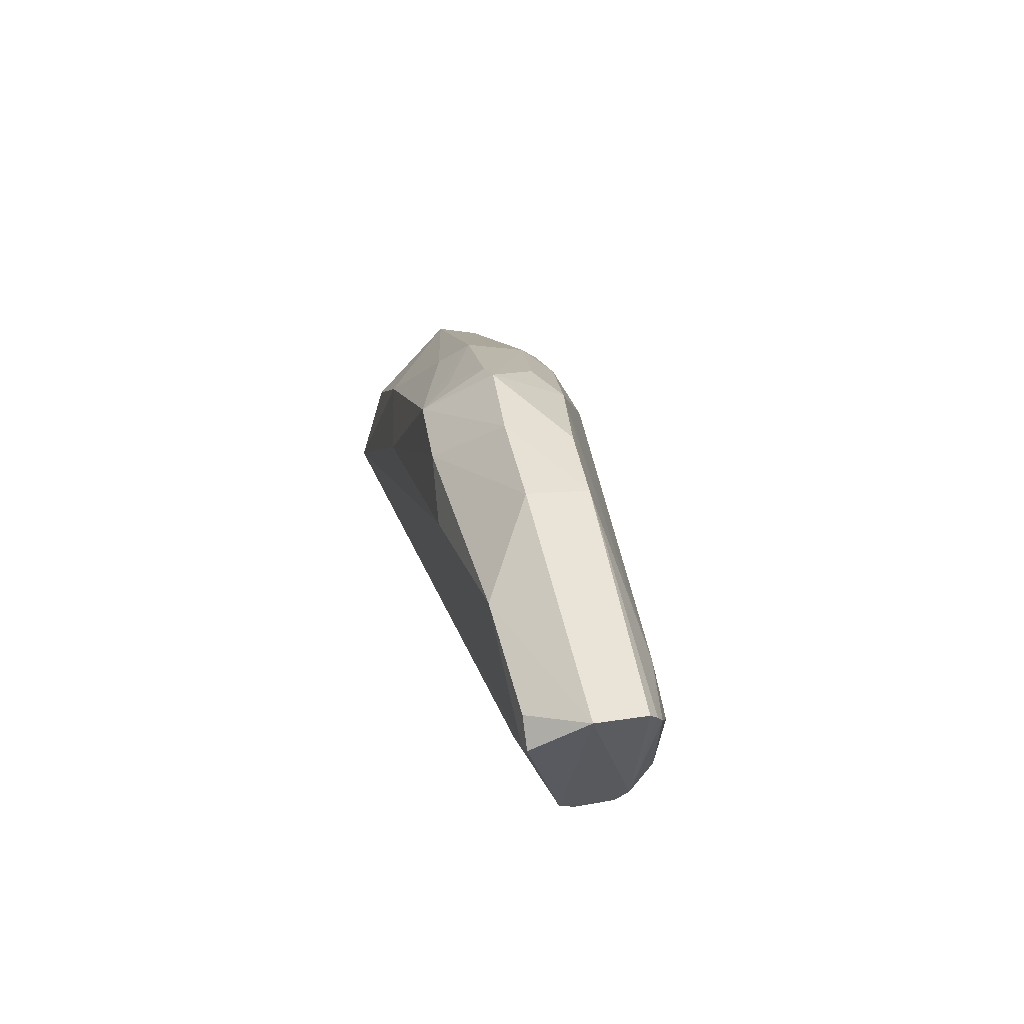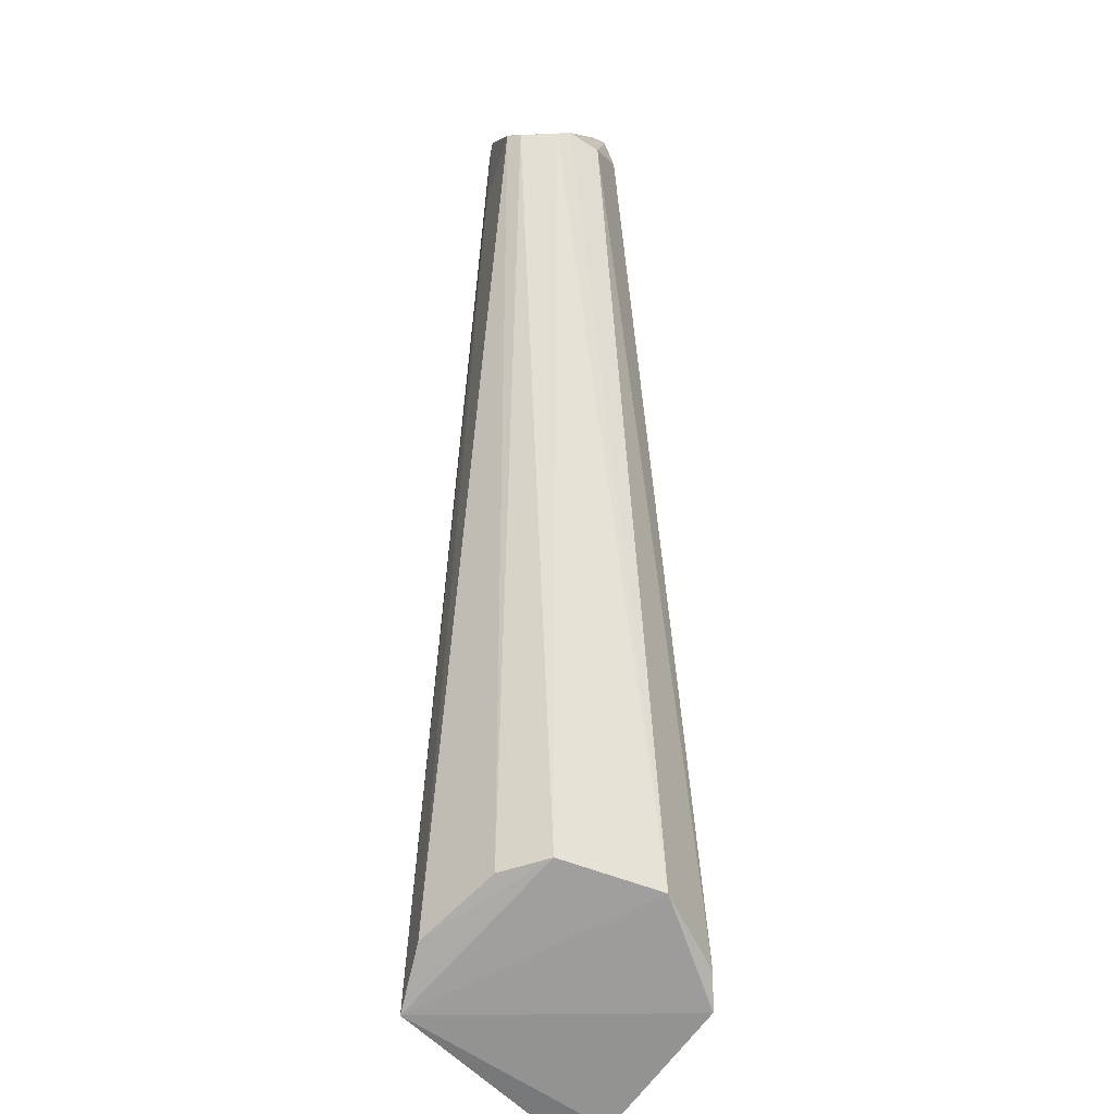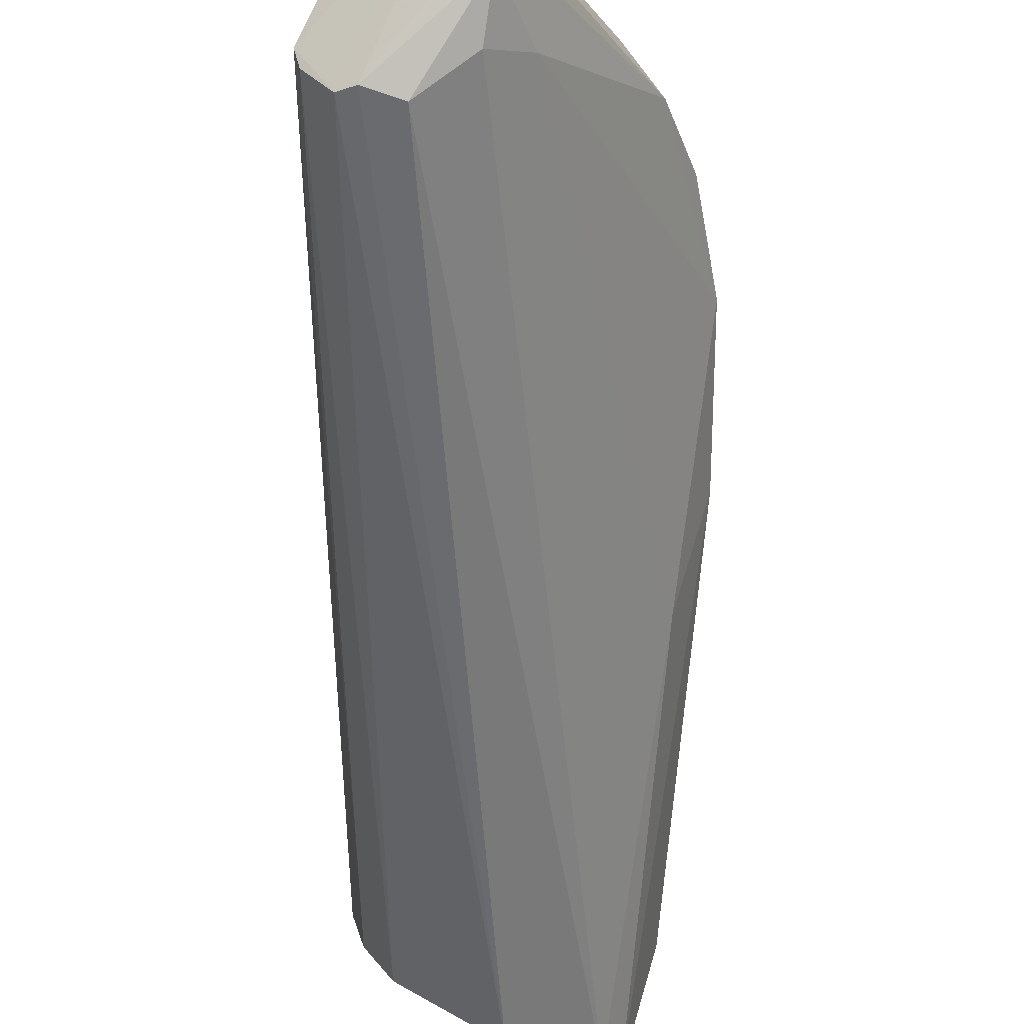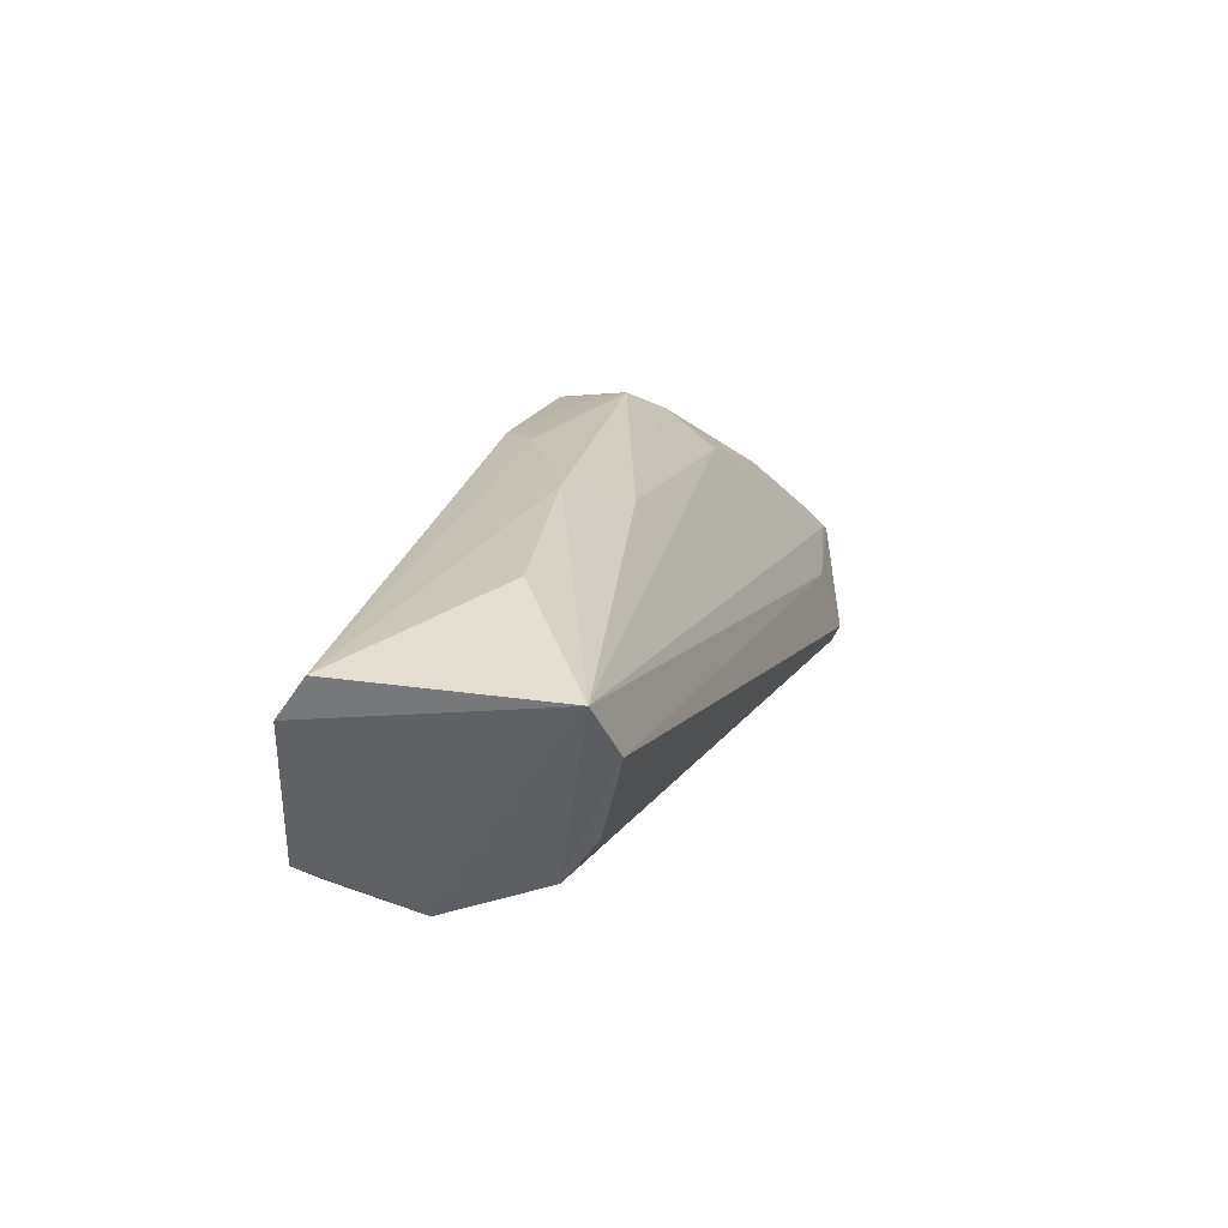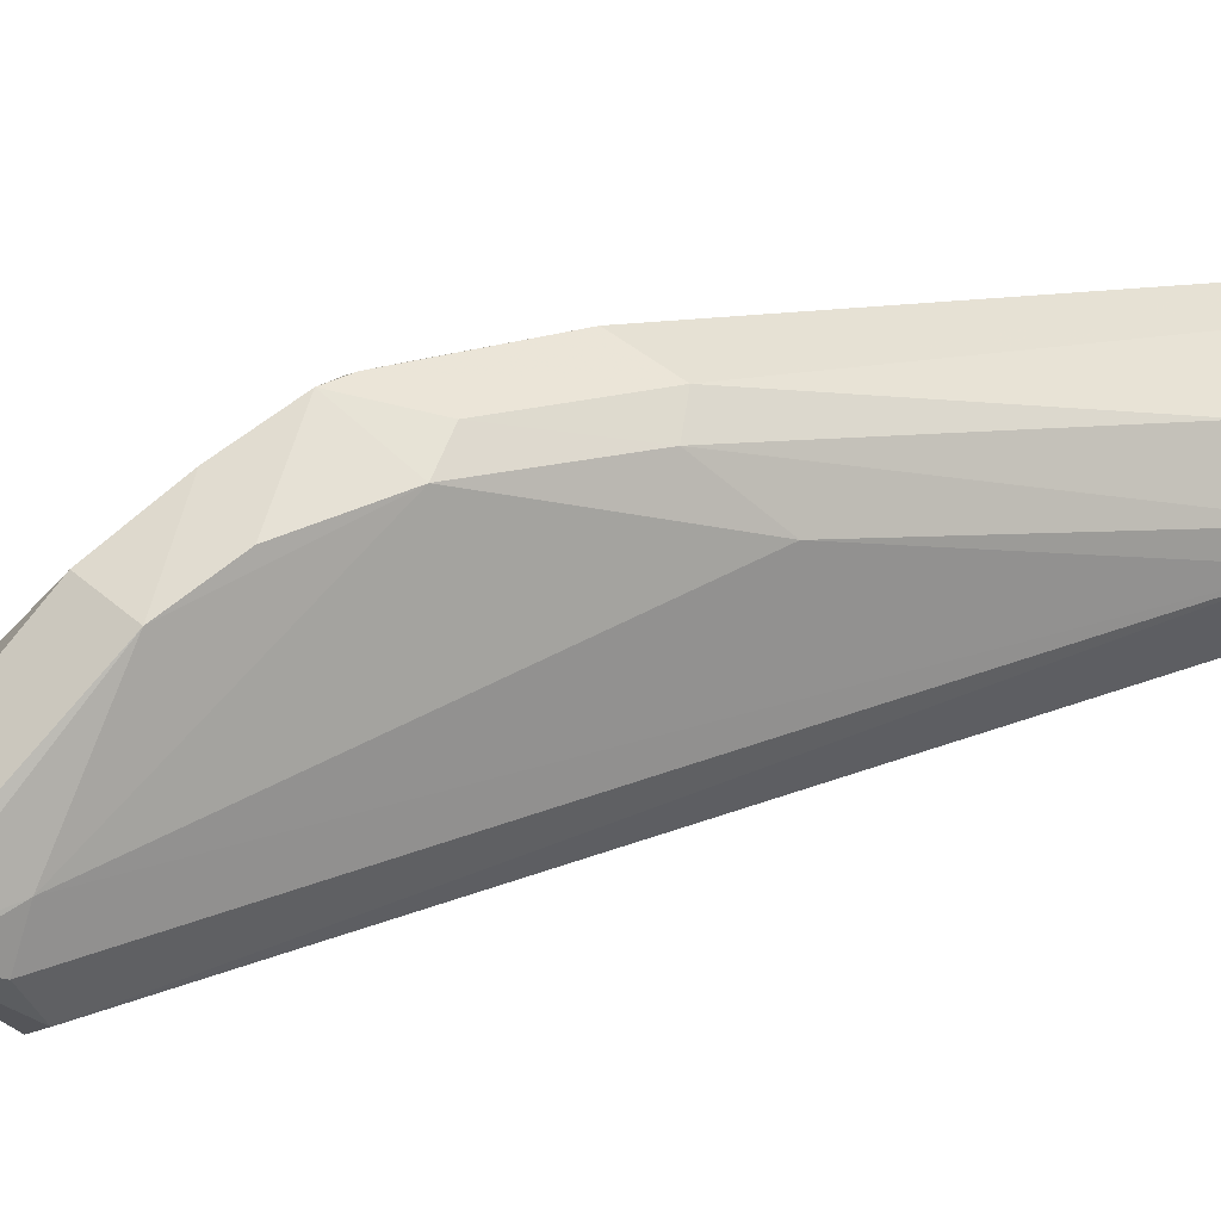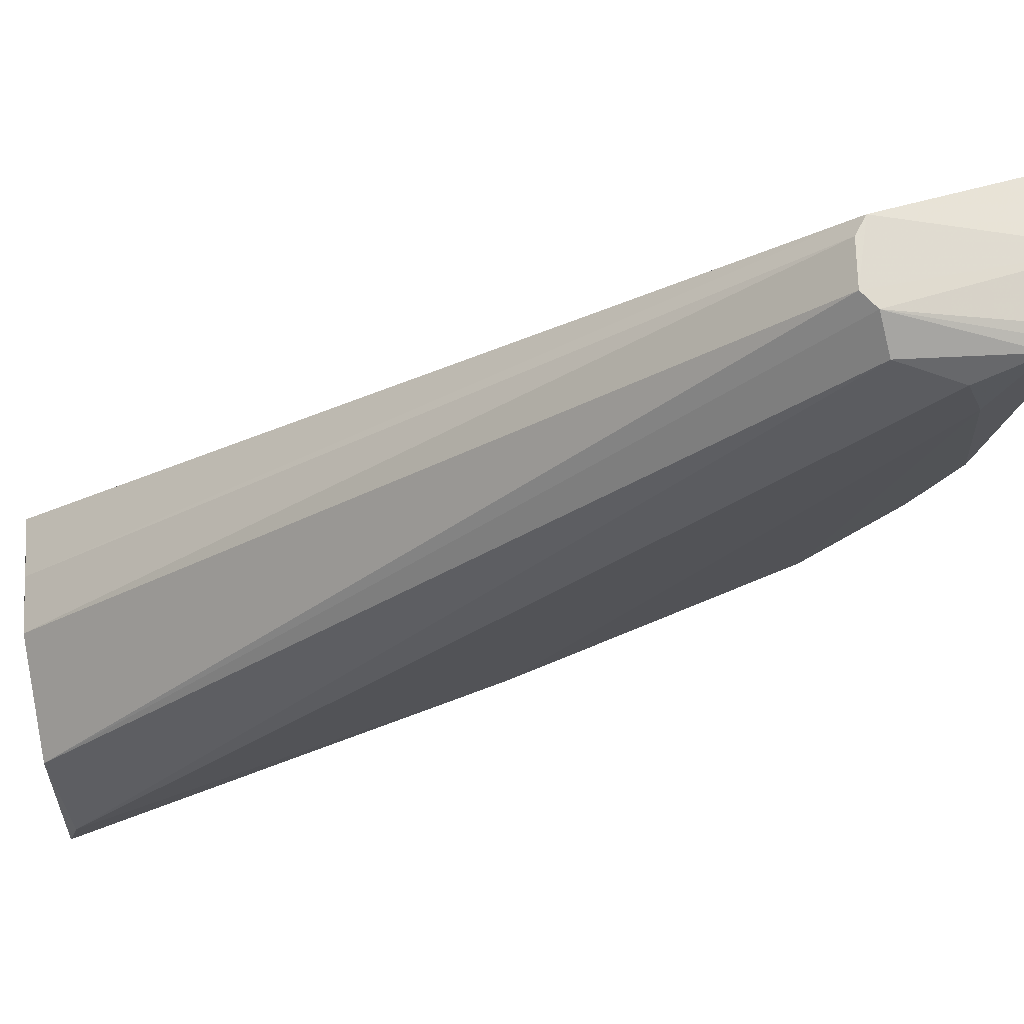
<metadata>
{"format":"obj","ext":"obj","renderer":"f3d","projection":"perspective","resolution":1024,"background":"white","views":[{"elev":76.7,"azim":-54.5,"up":"+Z"},{"elev":-61.8,"azim":-38.8,"up":"+Z"},{"elev":-78.2,"azim":-19.8,"up":"+Y"},{"elev":-51.0,"azim":176.4,"up":"+Z"},{"elev":-22.4,"azim":52.0,"up":"+Y"},{"elev":-66.2,"azim":-77.5,"up":"+Y"}]}
</metadata>
<code>
v -0.422 -0.4921 0.1514
v -0.2981 -0.3806 -0.1019
v -0.3594 -0.39 0.1122
v -0.3492 -0.3276 -0.05609
v -0.3701 -0.3754 -0.09395
v -0.303 -0.3205 -0.1037
v -0.4508 -0.4672 0.1559
v -0.3478 -0.4085 0.09453
v -0.3309 -0.4008 -0.09664
v -0.3504 -0.3604 0.04696
v -0.3645 -0.3266 -0.1025
v -0.3903 -0.4239 0.1432
v -0.4437 -0.4933 0.1164
v -0.3309 -0.4056 0.02038
v -0.3307 -0.3808 0.04718
v -0.4187 -0.4924 0.1346
v -0.3577 -0.3438 0.003019
v -0.2959 -0.3327 -0.1053
v -0.3614 -0.3897 -0.0947
v -0.4359 -0.4779 0.1679
v -0.3898 -0.3891 0.1073
v -0.3771 -0.4371 0.135
v -0.4547 -0.4815 0.1212
v -0.3314 -0.394 0.04919
v -0.3459 -0.3949 0.08951
v -0.3427 -0.3676 0.05934
v -0.3049 -0.3888 -0.09746
v -0.4291 -0.4963 0.12
v -0.3736 -0.3462 -0.09713
v -0.4223 -0.4339 0.1448
v -0.4243 -0.4889 0.1607
v -0.3739 -0.4047 0.1271
v -0.3769 -0.3754 0.09417
v -0.4058 -0.4031 0.1077
v -0.3636 -0.4222 0.1208
v -0.4077 -0.48 0.1369
v -0.452 -0.4851 0.1179
v -0.4461 -0.4594 0.1202
v -0.2987 -0.3653 -0.07187
v -0.4397 -0.4954 0.1196
v -0.4437 -0.4606 0.157
v -0.4229 -0.4907 0.1563
v -0.3781 -0.3597 0.01939
v -0.3575 -0.3851 0.104
v -0.4491 -0.4638 0.1519
v -0.3642 -0.376 0.08909
f 11 4 6
f 11 2 9
f 17 10 6
f 17 6 4
f 17 4 11
f 18 11 6
f 18 2 11
f 18 6 15
f 19 11 9
f 19 9 13
f 22 12 20
f 23 20 7
f 23 13 20
f 24 14 2
f 24 8 14
f 25 15 3
f 25 3 8
f 25 24 15
f 25 8 24
f 26 15 6
f 26 6 10
f 27 9 2
f 27 2 14
f 28 27 16
f 28 9 27
f 28 16 1
f 29 19 5
f 29 11 19
f 29 5 23
f 30 20 12
f 30 12 21
f 31 22 20
f 32 21 12
f 32 22 3
f 32 12 22
f 33 10 17
f 33 26 10
f 33 32 3
f 33 21 32
f 34 30 21
f 35 22 8
f 35 8 3
f 35 3 22
f 36 1 16
f 36 14 8
f 36 8 22
f 36 27 14
f 36 16 27
f 37 19 13
f 37 13 23
f 37 23 5
f 37 5 19
f 38 23 7
f 38 29 23
f 38 11 29
f 39 18 15
f 39 15 24
f 39 24 2
f 39 2 18
f 40 13 9
f 40 9 28
f 40 28 1
f 40 31 20
f 40 20 13
f 41 7 20
f 41 20 30
f 42 22 31
f 42 36 22
f 42 1 36
f 42 40 1
f 42 31 40
f 43 33 17
f 43 17 11
f 43 11 34
f 43 34 21
f 43 21 33
f 44 33 3
f 44 3 15
f 44 15 26
f 45 34 11
f 45 30 34
f 45 41 30
f 45 7 41
f 45 38 7
f 45 11 38
f 46 44 26
f 46 26 33
f 46 33 44

</code>
